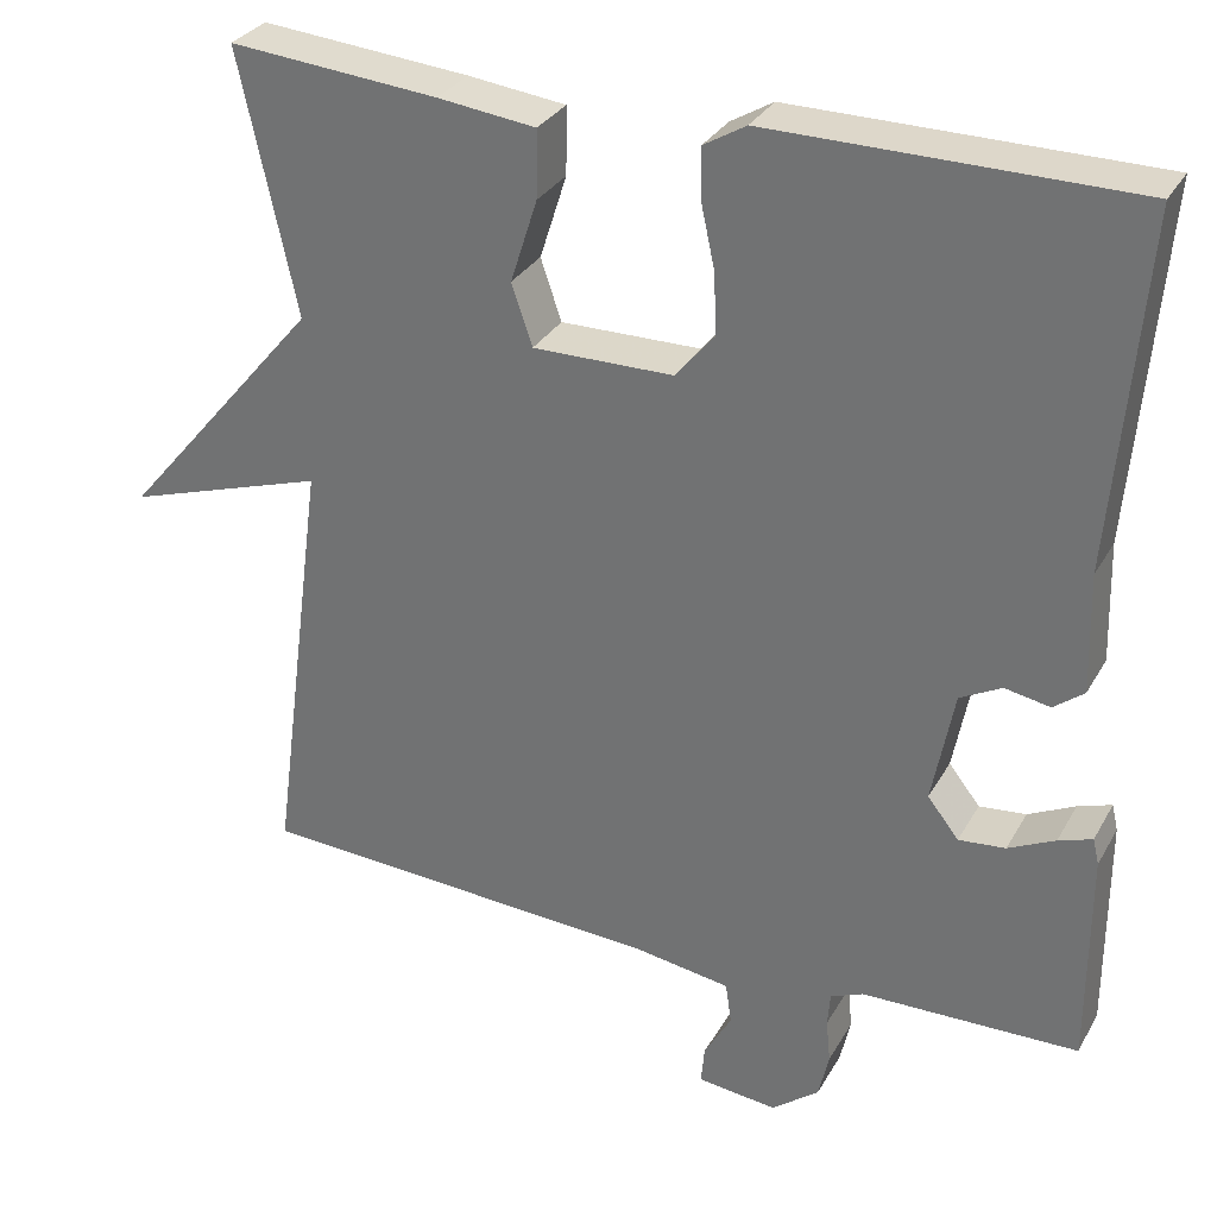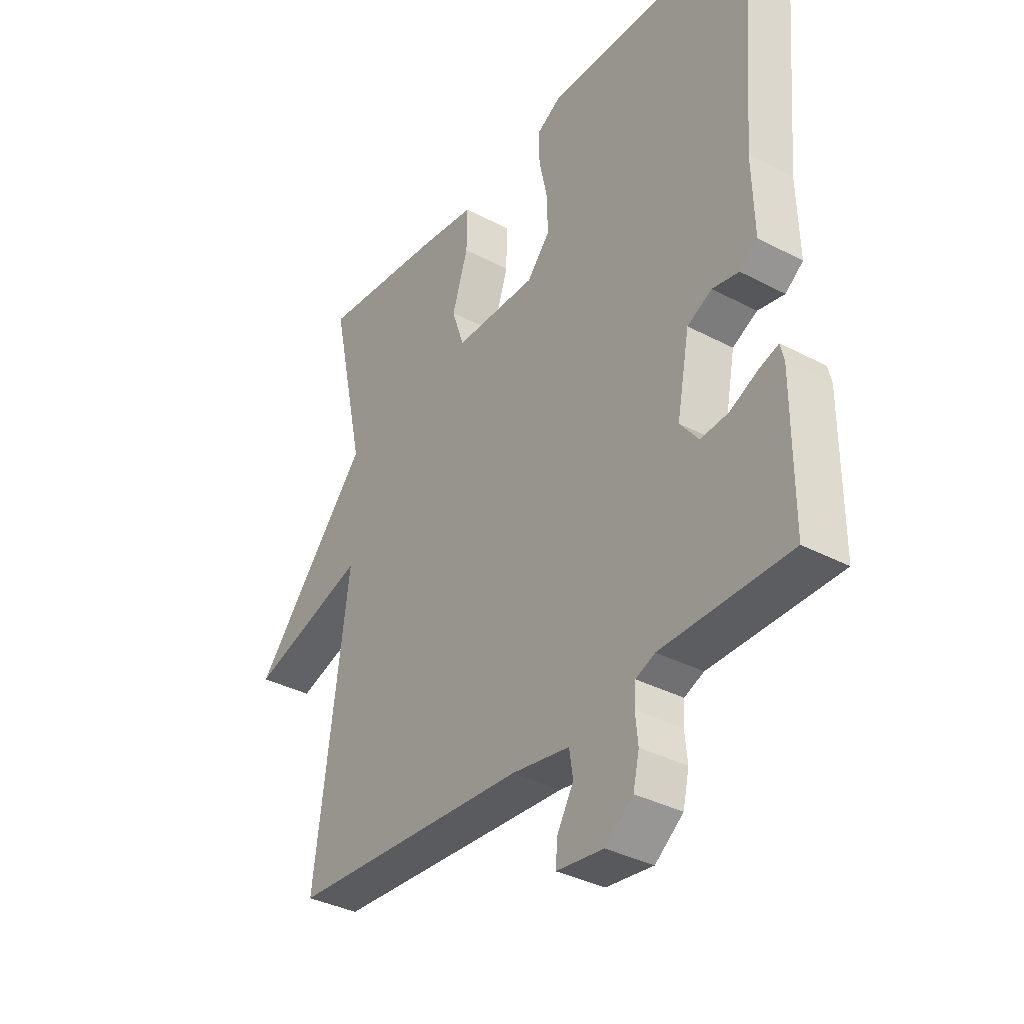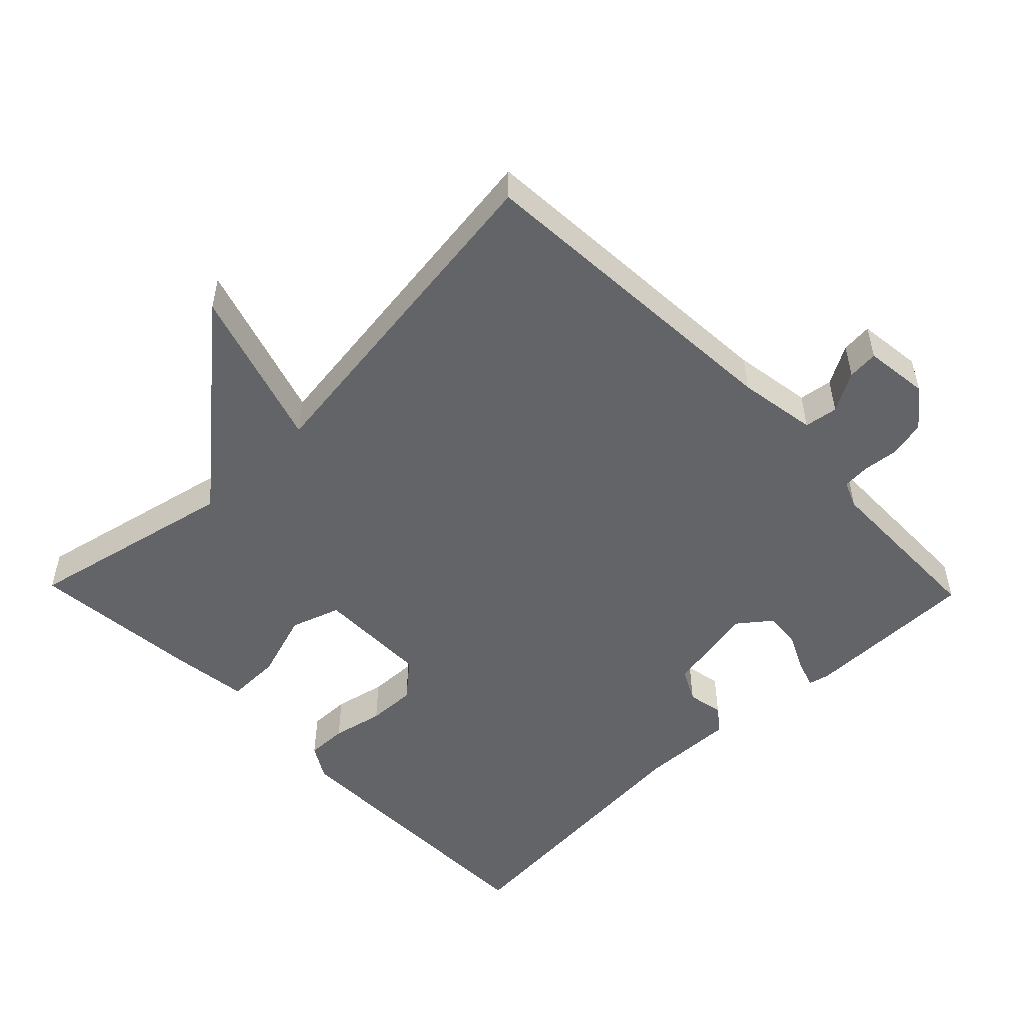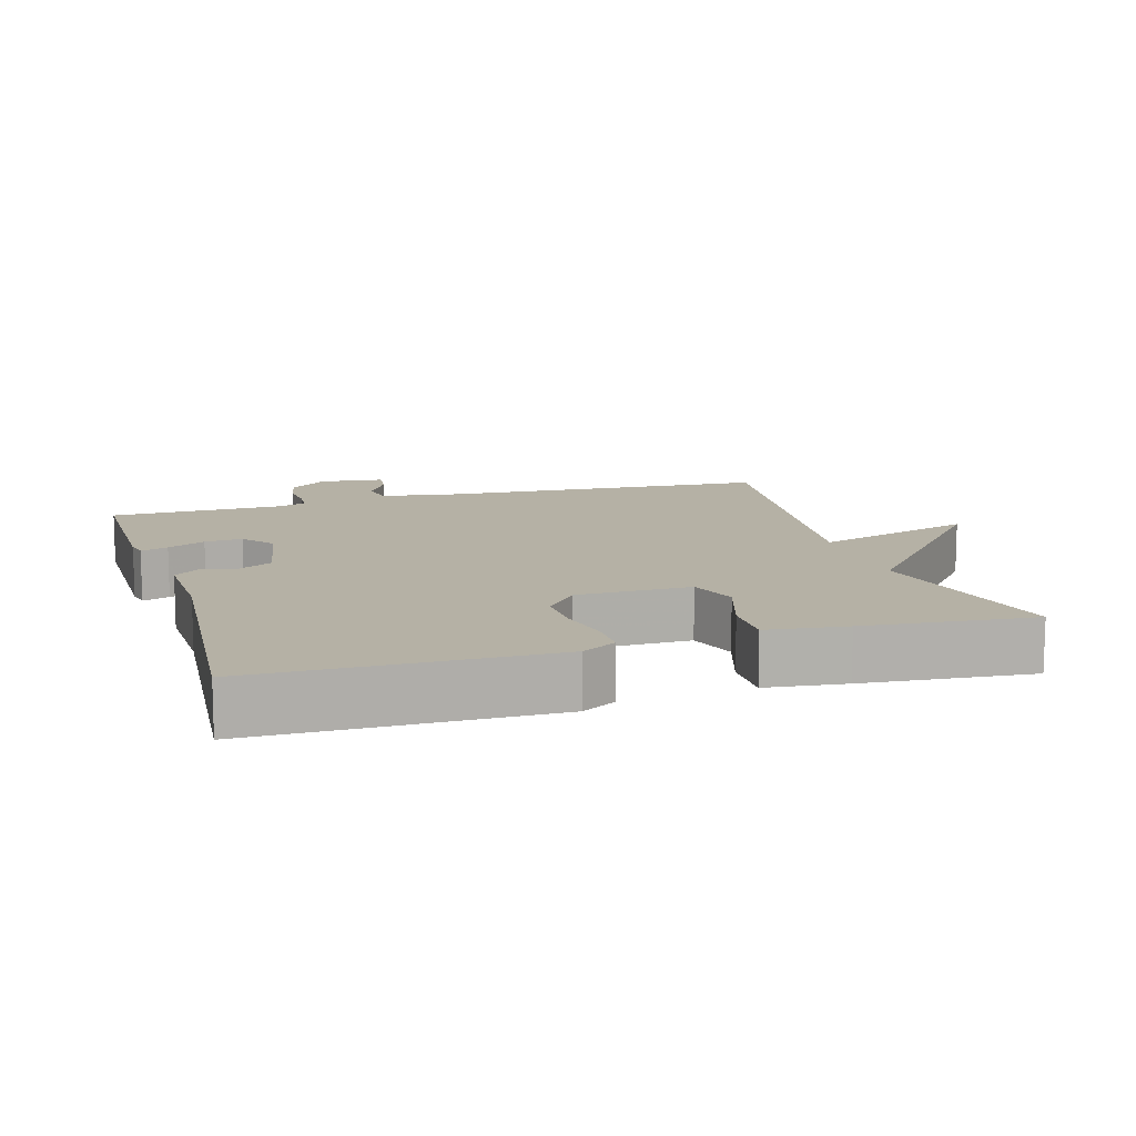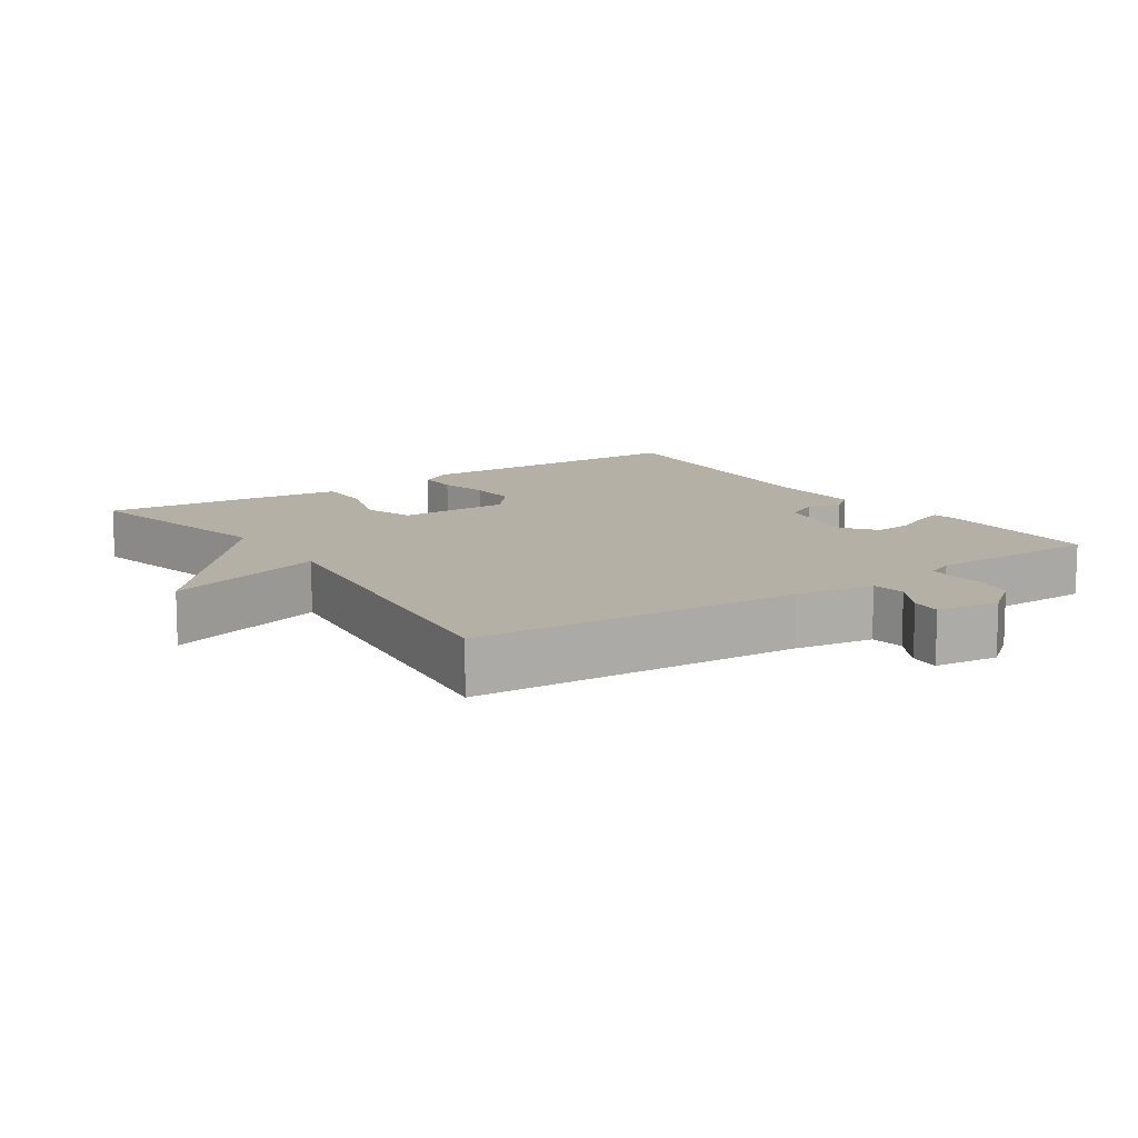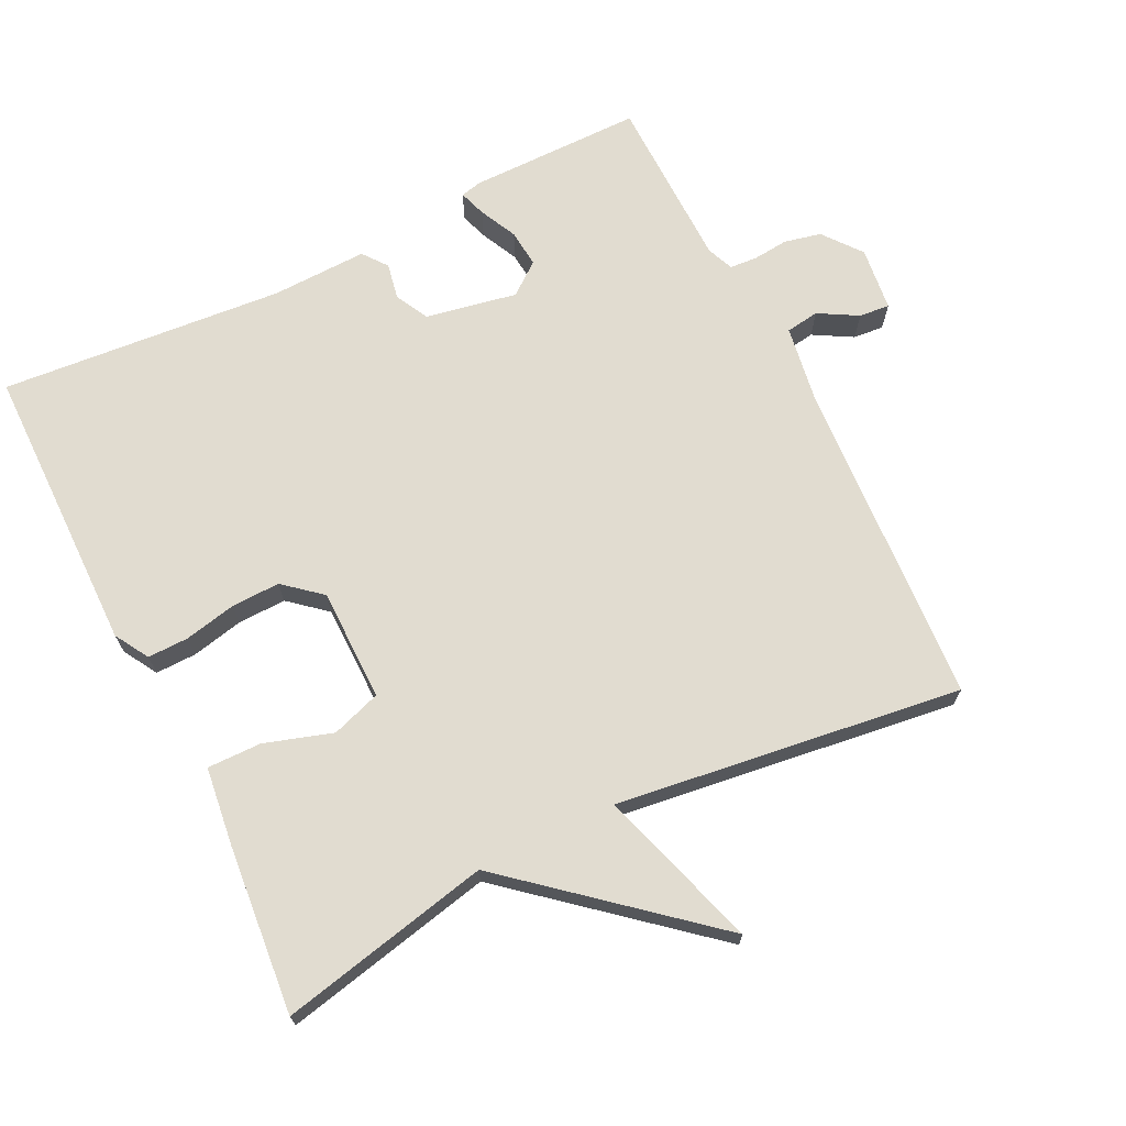
<metadata>
{"format":"obj","ext":"obj","renderer":"f3d","projection":"perspective","resolution":1024,"background":"white","views":[{"elev":30.6,"azim":-155.2,"up":"+Z"},{"elev":-35.6,"azim":-124.9,"up":"+Z"},{"elev":-51.3,"azim":134.2,"up":"+Y"},{"elev":11.8,"azim":-16.8,"up":"+Y"},{"elev":11.7,"azim":145.7,"up":"+Y"},{"elev":69.4,"azim":63.7,"up":"+Y"}]}
</metadata>
<code>
v 0.5 0.07 0.5
v 0.434 0.07 0.197
v 0.665 0.07 -0.076
v 0.434 0.07 -0.003
v 0.5 0.07 -0.5
v 0.03 0.07 -0.529
v -0.083 0.07 -0.547
v -0.09 0.07 -0.595
v -0.058 0.07 -0.651
v -0.054 0.07 -0.695
v -0.146 0.07 -0.706
v -0.201 0.07 -0.663
v -0.213 0.07 -0.61
v -0.208 0.07 -0.559
v -0.211 0.07 -0.52
v -0.249 0.07 -0.504
v -0.5 0.07 -0.5
v -0.5 0.07 -0.25
v -0.493 0.07 -0.22
v -0.454 0.07 -0.233
v -0.4 0.07 -0.259
v -0.346 0.07 -0.264
v -0.31 0.07 -0.218
v -0.335 0.07 -0.087
v -0.383 0.07 -0.062
v -0.435 0.07 -0.072
v -0.47 0.07 -0.045
v -0.466 0.07 0.093
v -0.5 0.07 0.5
v -0.083 0.07 0.504
v -0.034 0.07 0.475
v -0.035 0.07 0.416
v -0.051 0.07 0.342
v -0.053 0.07 0.272
v -0.008 0.07 0.219
v 0.154 0.07 0.218
v 0.178 0.07 0.289
v 0.147 0.07 0.386
v 0.146 0.07 0.464
v 0.259 0.07 0.478
v 0.5 0 0.5
v 0.434 0 0.197
v 0.665 0 -0.076
v 0.434 0 -0.003
v 0.5 0 -0.5
v 0.03 0 -0.529
v -0.083 0 -0.547
v -0.09 0 -0.595
v -0.058 0 -0.651
v -0.054 0 -0.695
v -0.146 0 -0.706
v -0.201 0 -0.663
v -0.213 0 -0.61
v -0.208 0 -0.559
v -0.211 0 -0.52
v -0.249 0 -0.504
v -0.5 0 -0.5
v -0.5 0 -0.25
v -0.493 0 -0.22
v -0.454 0 -0.233
v -0.4 0 -0.259
v -0.346 0 -0.264
v -0.31 0 -0.218
v -0.335 0 -0.087
v -0.383 0 -0.062
v -0.435 0 -0.072
v -0.47 0 -0.045
v -0.466 0 0.093
v -0.5 0 0.5
v -0.083 0 0.504
v -0.034 0 0.475
v -0.035 0 0.416
v -0.051 0 0.342
v -0.053 0 0.272
v -0.008 0 0.219
v 0.154 0 0.218
v 0.178 0 0.289
v 0.147 0 0.386
v 0.146 0 0.464
v 0.259 0 0.478
f 40 1 2
f 39 40 2
f 38 39 2
f 37 38 2
f 2 3 4
f 37 2 4
f 36 37 4
f 4 5 6
f 36 4 6
f 35 36 6
f 34 35 6 7
f 33 34 7 8
f 31 32 33
f 30 31 33
f 29 30 33
f 28 29 33
f 27 28 33
f 26 27 33
f 25 26 33
f 24 25 33
f 23 24 33 8
f 8 9 10
f 23 8 10
f 22 23 10
f 21 22 10
f 19 20 21
f 18 19 21
f 17 18 21
f 16 17 21
f 15 16 21
f 15 21 10
f 14 15 10 11
f 11 12 13 14
f 42 41 80
f 42 80 79
f 42 79 78
f 42 78 77
f 44 43 42
f 44 42 77
f 44 77 76
f 46 45 44
f 46 44 76
f 46 76 75
f 47 46 75 74
f 48 47 74 73
f 73 72 71
f 73 71 70
f 73 70 69
f 73 69 68
f 73 68 67
f 73 67 66
f 73 66 65
f 73 65 64
f 48 73 64 63
f 50 49 48
f 50 48 63
f 50 63 62
f 50 62 61
f 61 60 59
f 61 59 58
f 61 58 57
f 61 57 56
f 61 56 55
f 50 61 55
f 51 50 55 54
f 54 53 52 51
f 1 41 42 2
f 2 42 43 3
f 3 43 44 4
f 4 44 45 5
f 5 45 46 6
f 6 46 47 7
f 7 47 48 8
f 8 48 49 9
f 9 49 50 10
f 10 50 51 11
f 11 51 52 12
f 12 52 53 13
f 13 53 54 14
f 14 54 55 15
f 15 55 56 16
f 16 56 57 17
f 17 57 58 18
f 18 58 59 19
f 19 59 60 20
f 20 60 61 21
f 21 61 62 22
f 22 62 63 23
f 23 63 64 24
f 24 64 65 25
f 25 65 66 26
f 26 66 67 27
f 27 67 68 28
f 28 68 69 29
f 29 69 70 30
f 30 70 71 31
f 31 71 72 32
f 32 72 73 33
f 33 73 74 34
f 34 74 75 35
f 35 75 76 36
f 36 76 77 37
f 37 77 78 38
f 38 78 79 39
f 39 79 80 40
f 40 80 41 1

</code>
